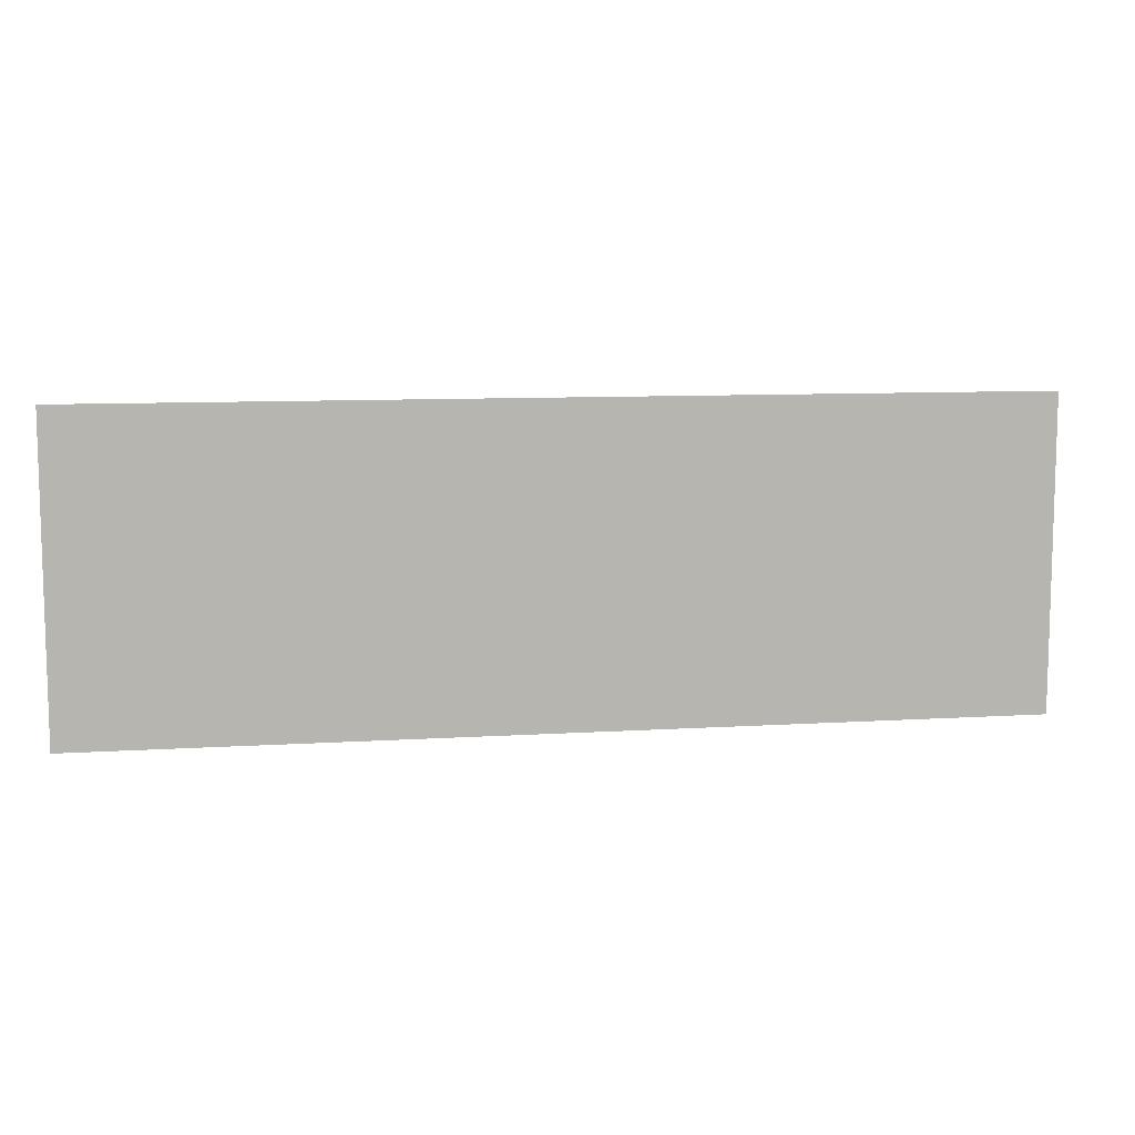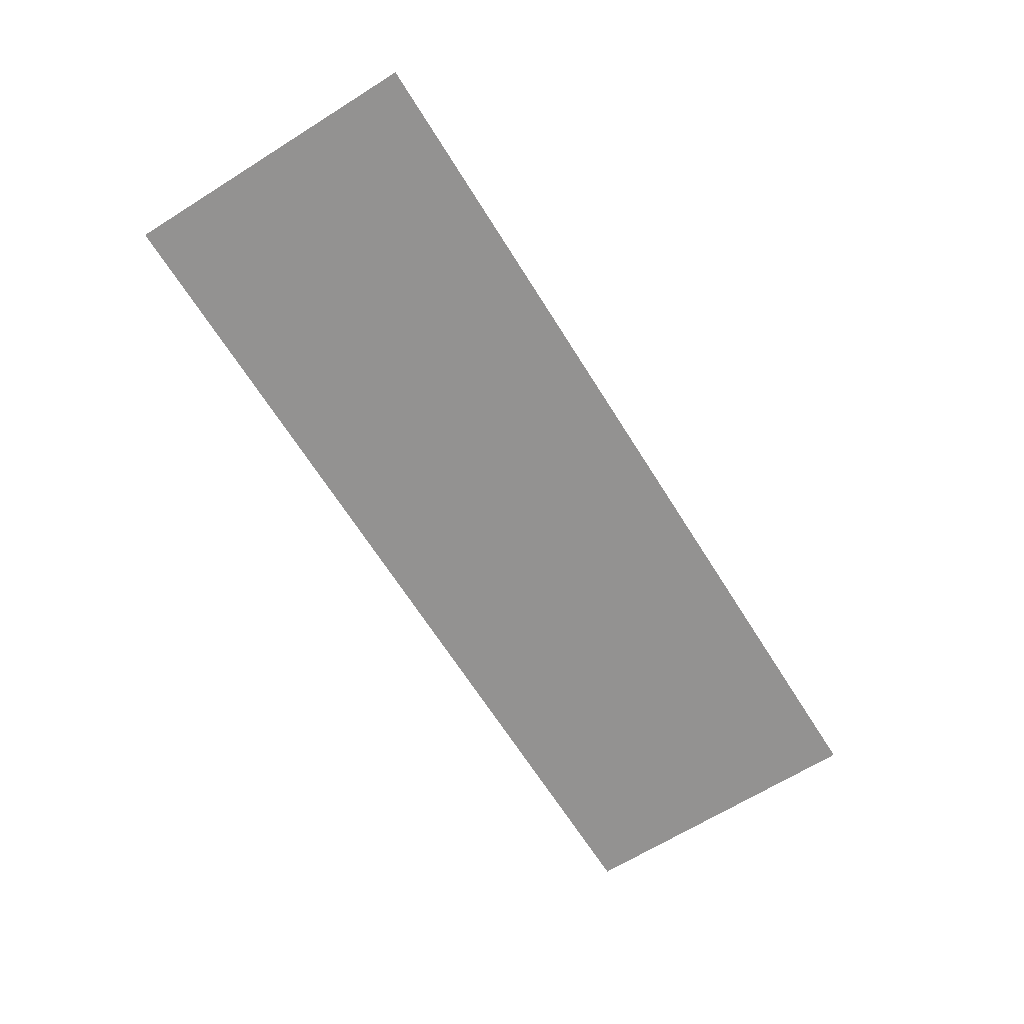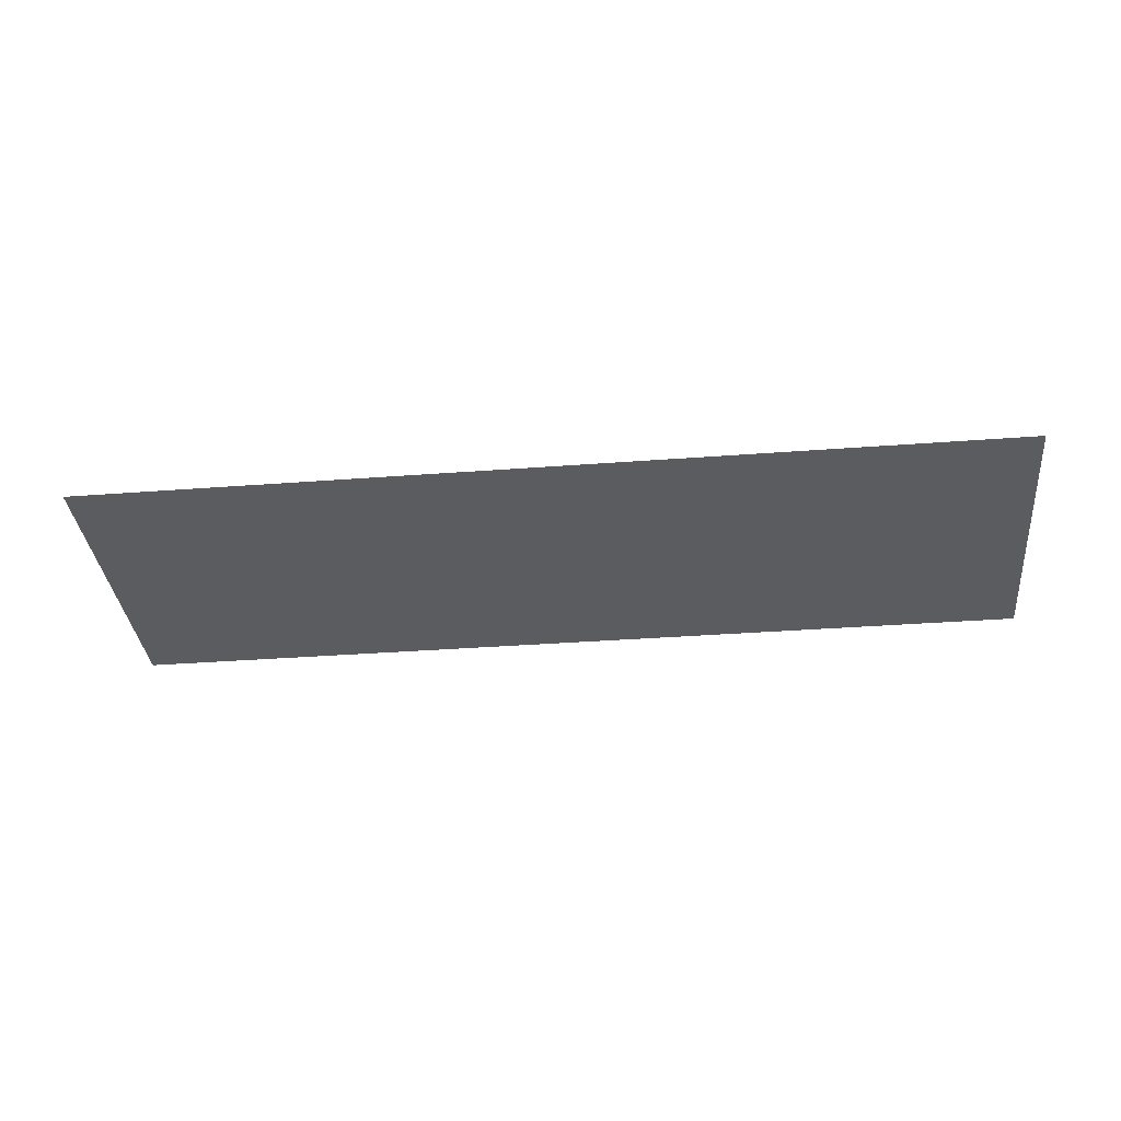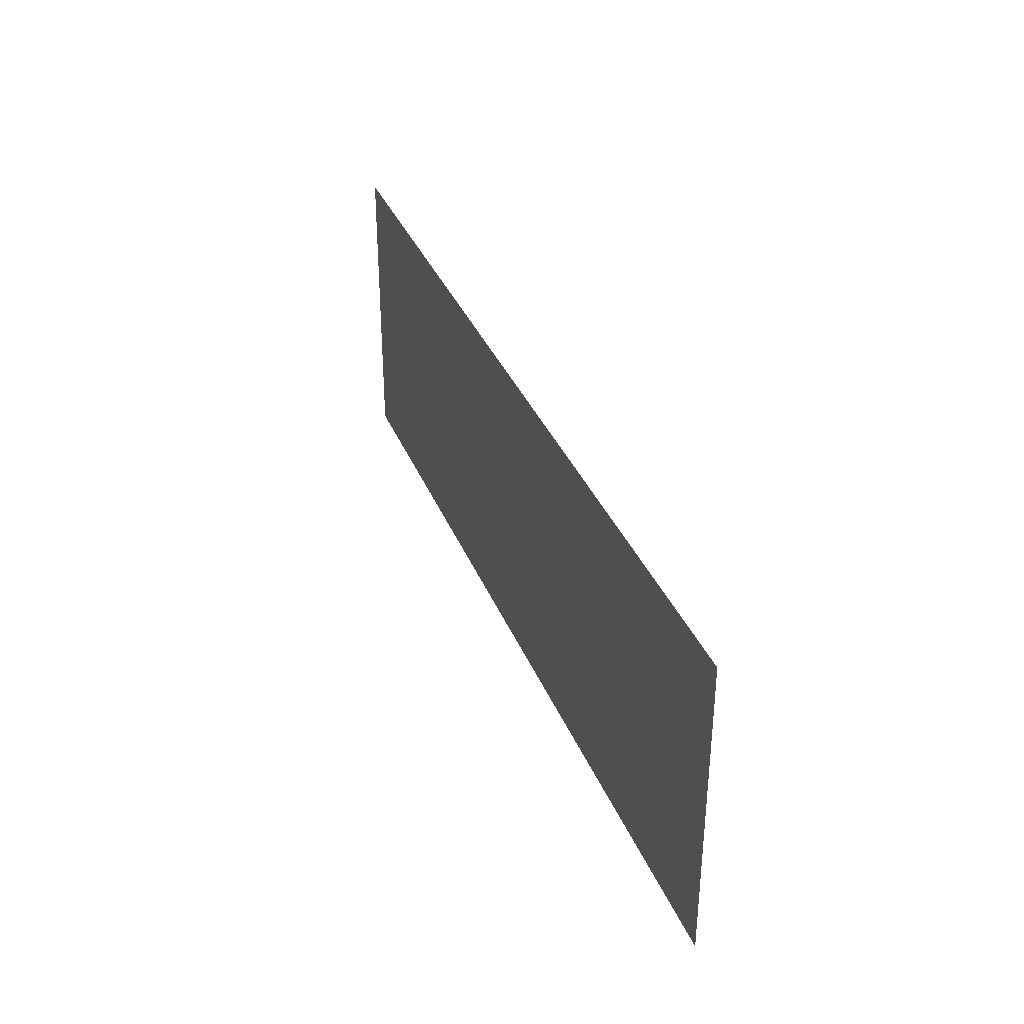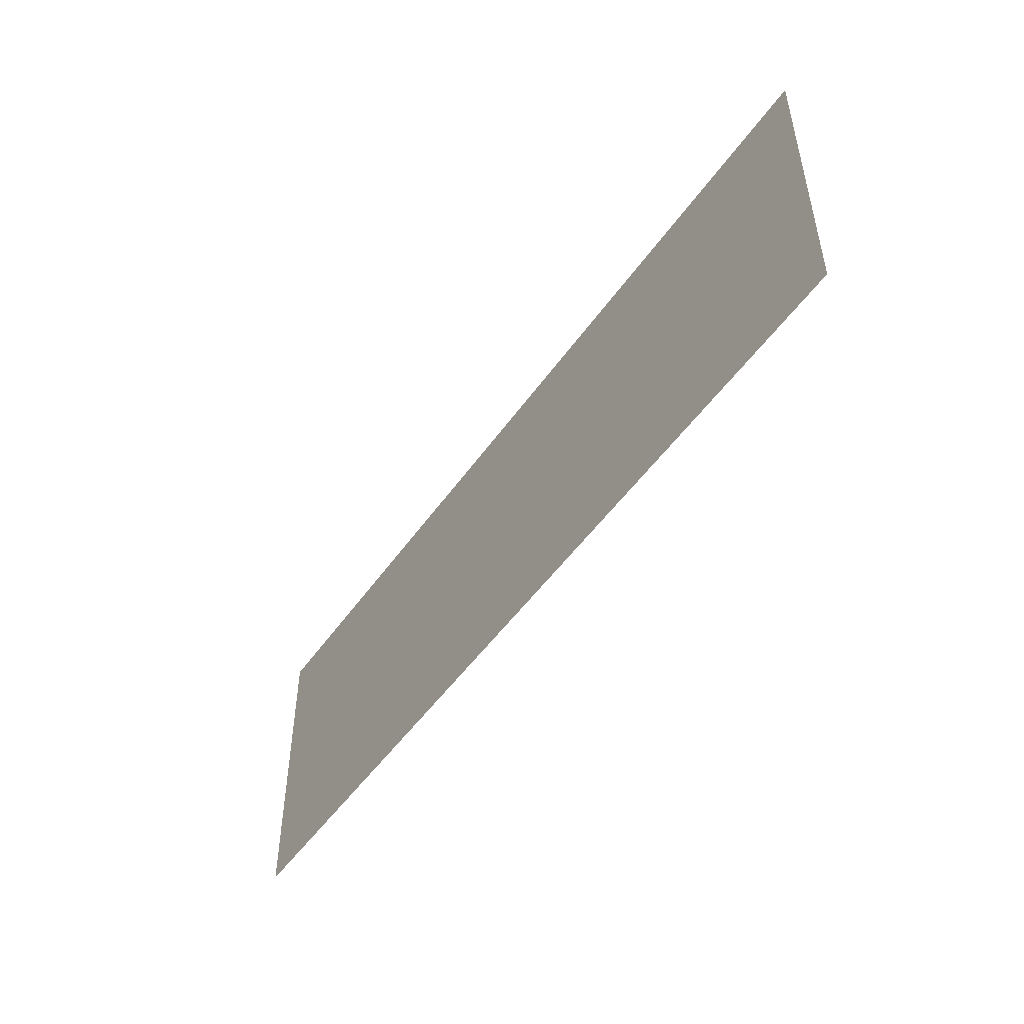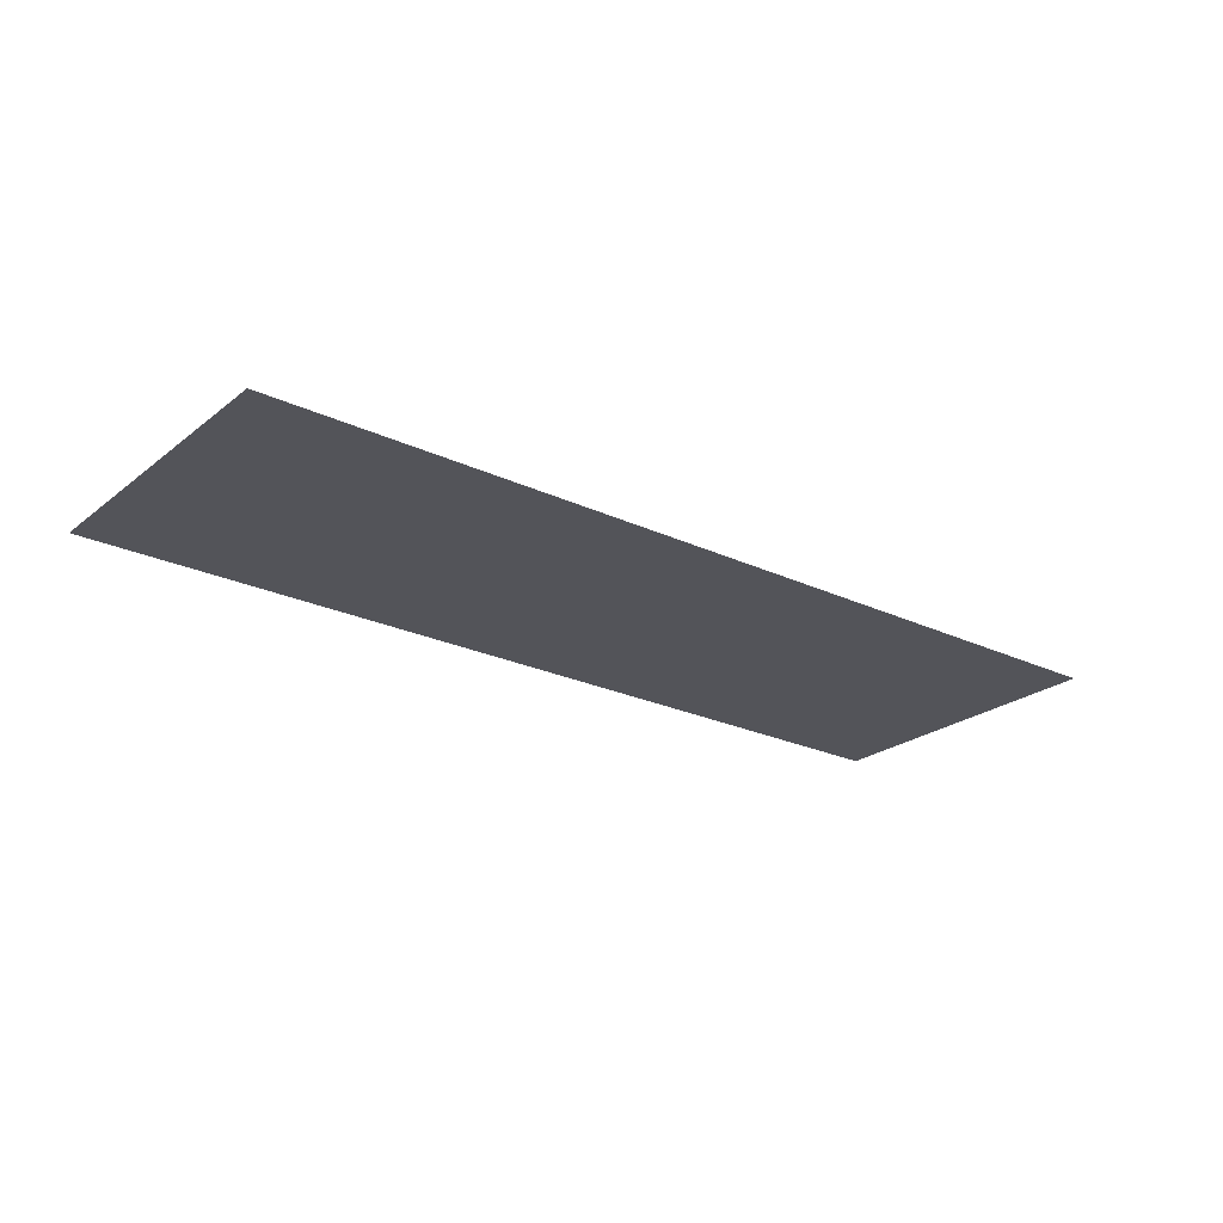
<metadata>
{"format":"obj","ext":"obj","renderer":"f3d","projection":"perspective","resolution":1024,"background":"white","views":[{"elev":9.4,"azim":170.7,"up":"+Z"},{"elev":-66.5,"azim":-57.9,"up":"+Y"},{"elev":-34.8,"azim":5.8,"up":"+Y"},{"elev":34.5,"azim":-109.9,"up":"+Z"},{"elev":-49.3,"azim":56.6,"up":"+Z"},{"elev":-23.9,"azim":-38.1,"up":"+Y"}]}
</metadata>
<code>
v 3 -1.129e-07 5.74e-06
v 9.423e-06 -5.101e-07 1
v 3 -5.101e-07 1
v 7.765e-06 -1.129e-07 5.759e-06
g floor_1x3m_11_9785_116
f 1 3 2
f 2 4 1

</code>
